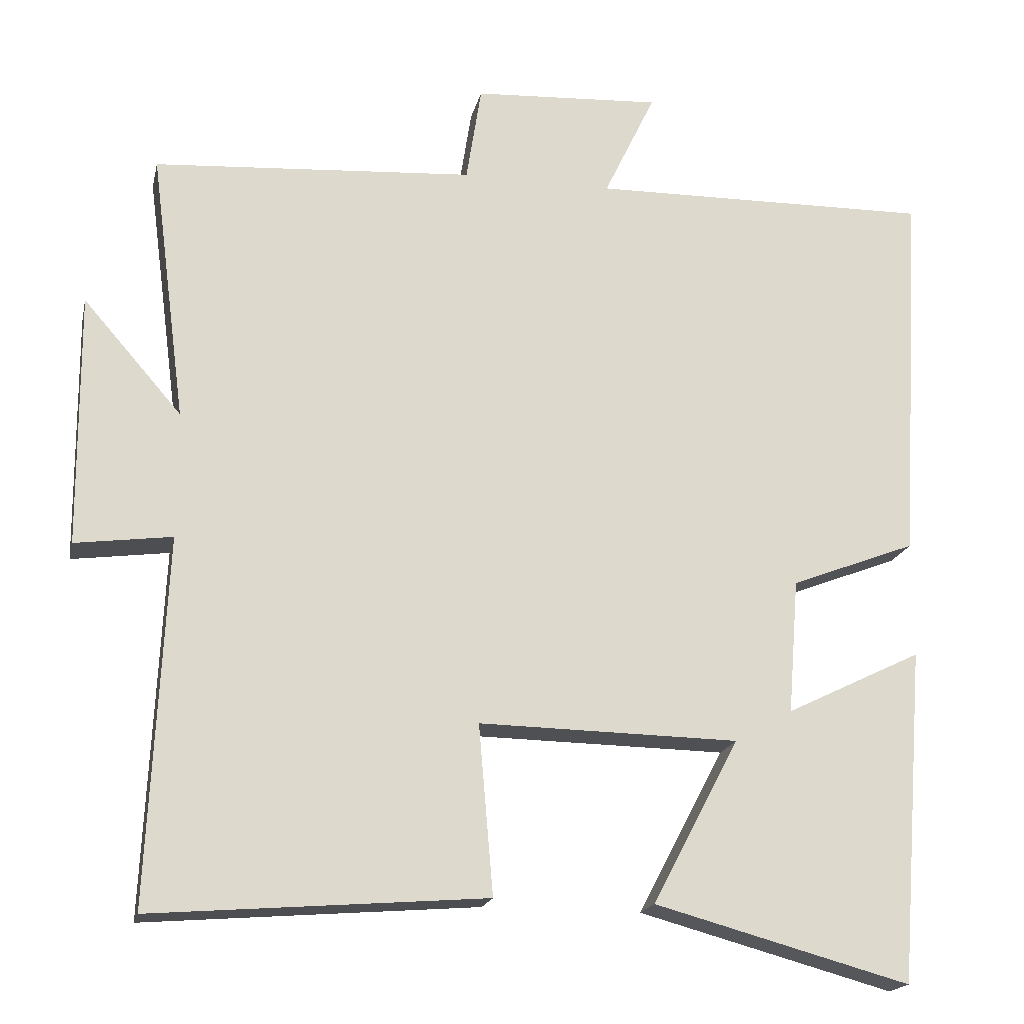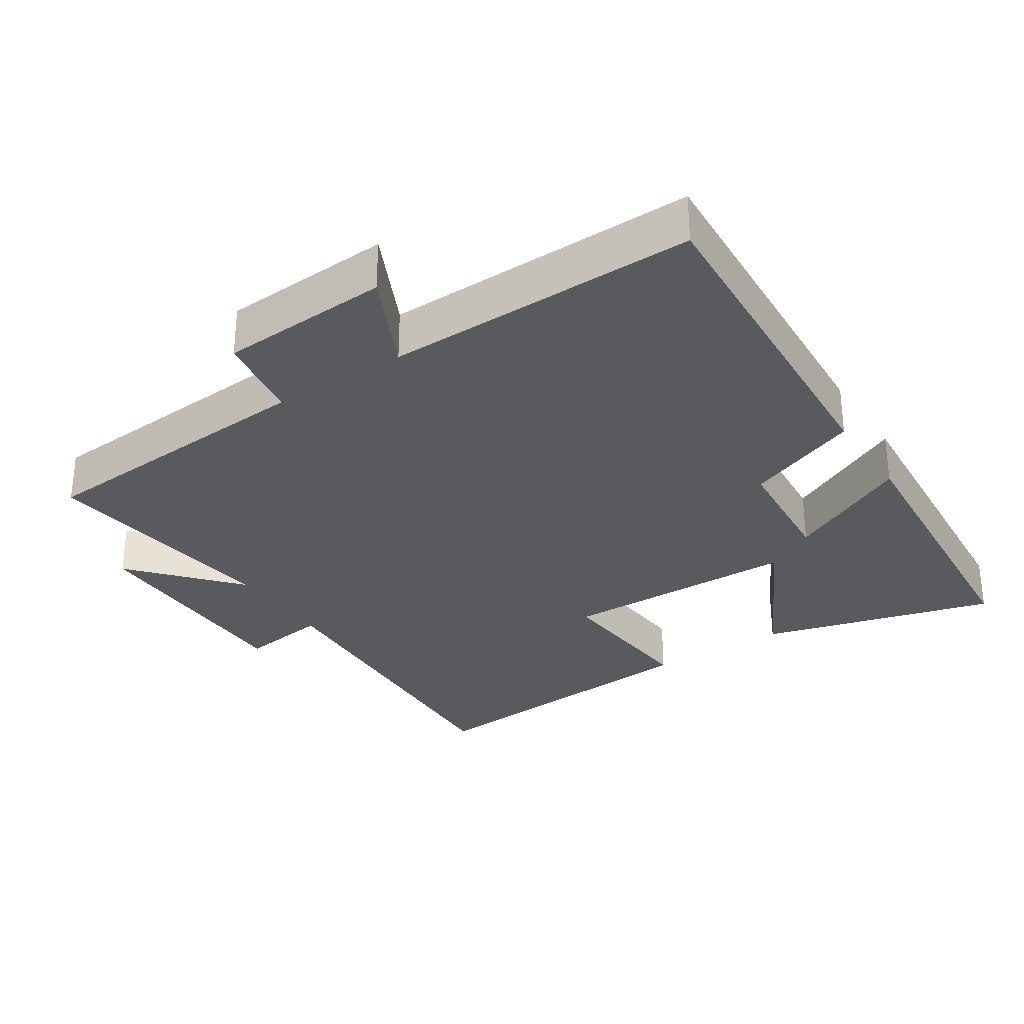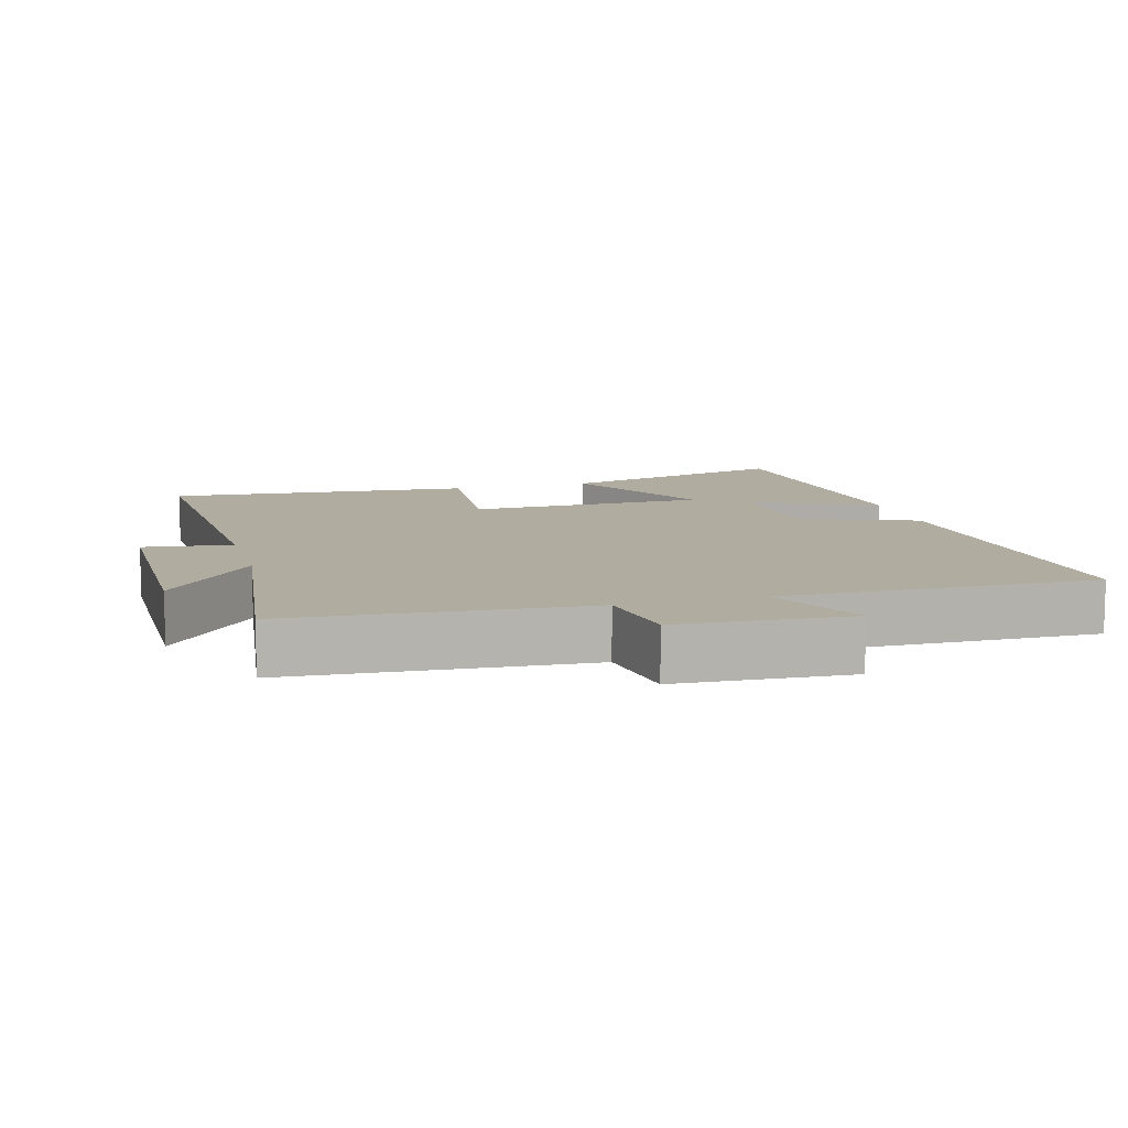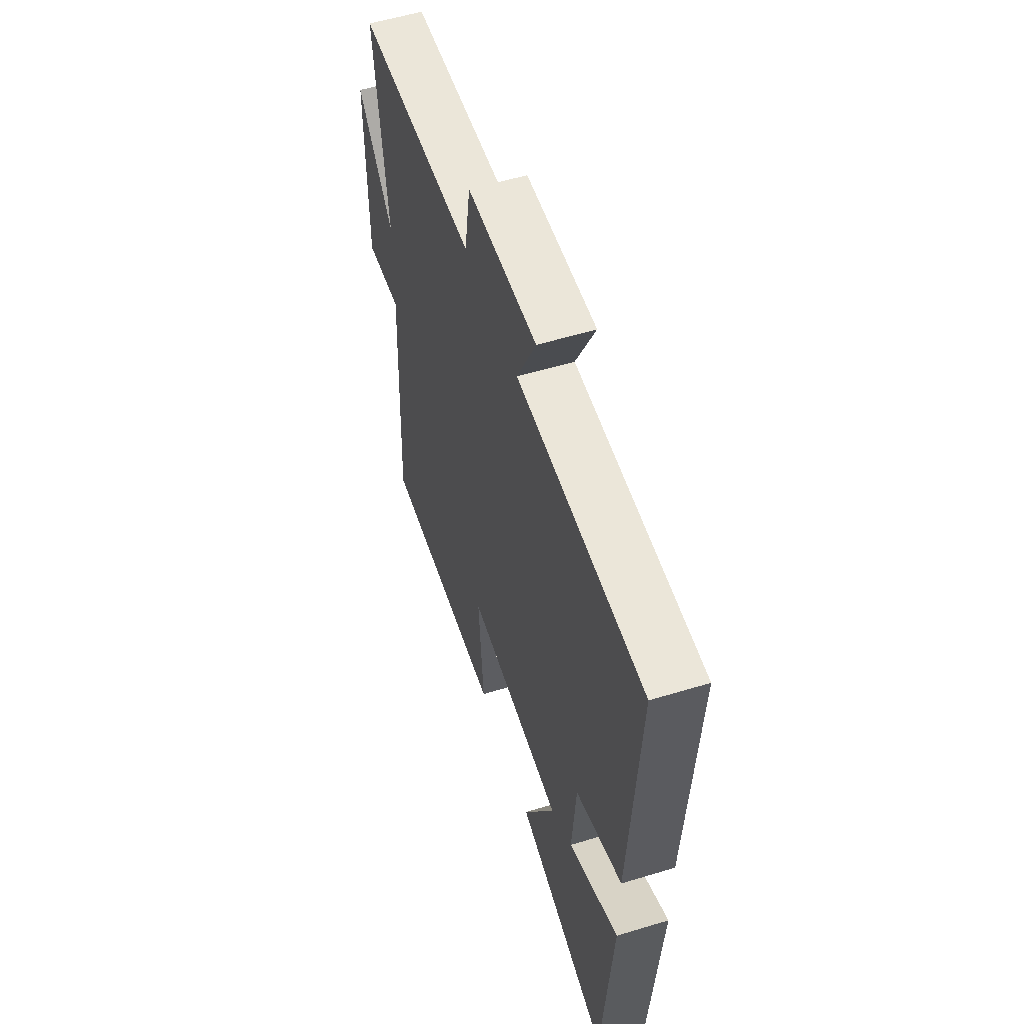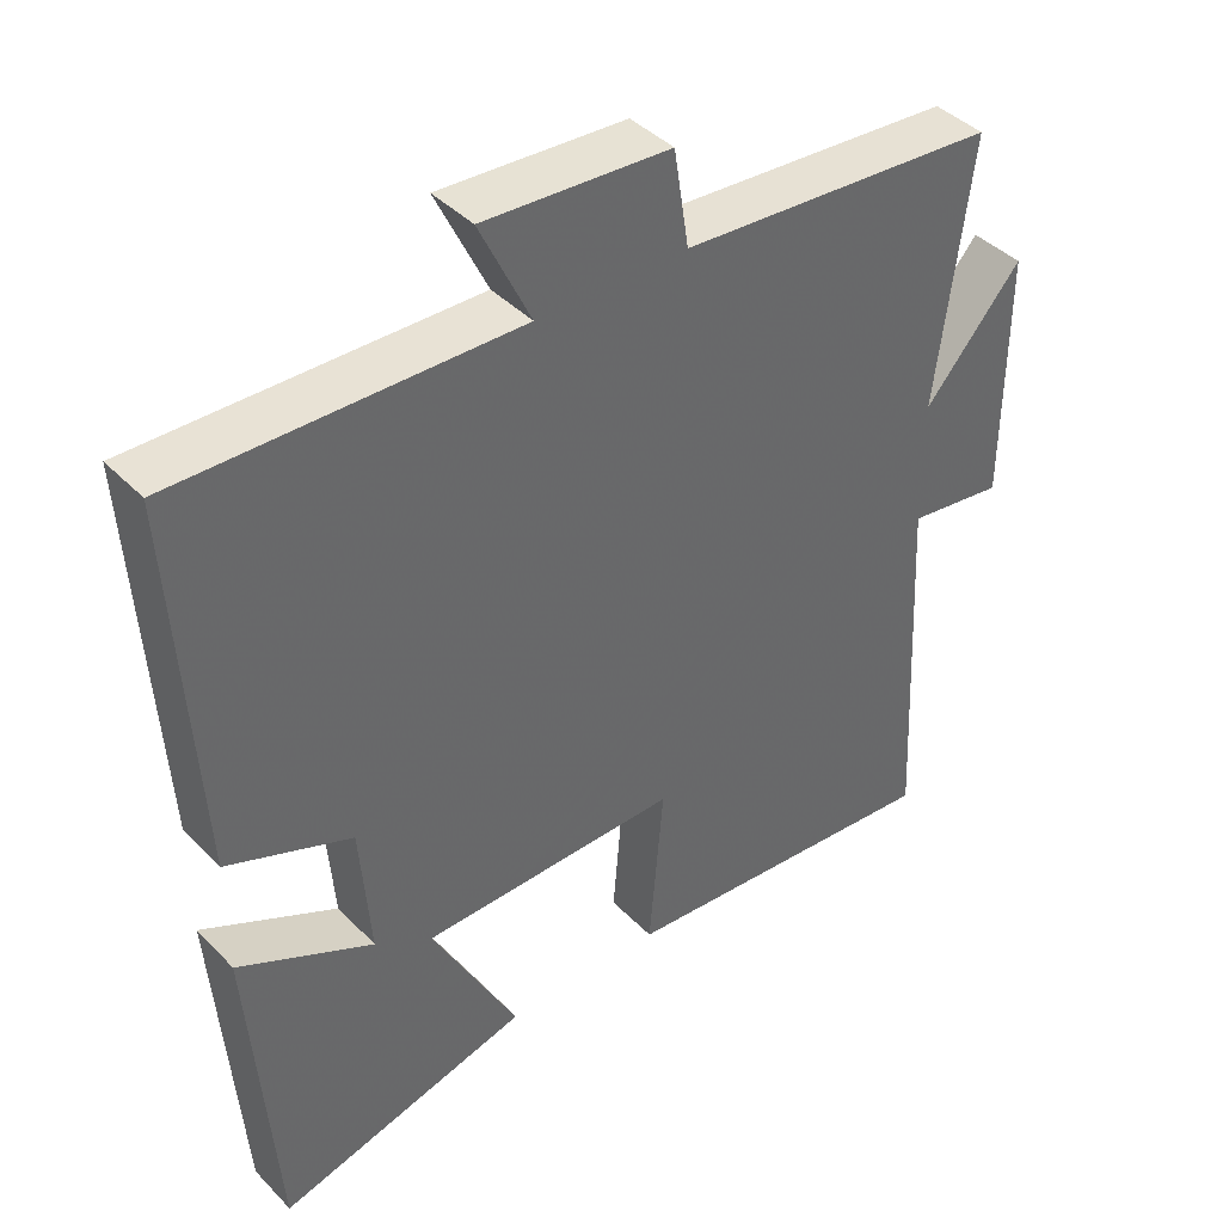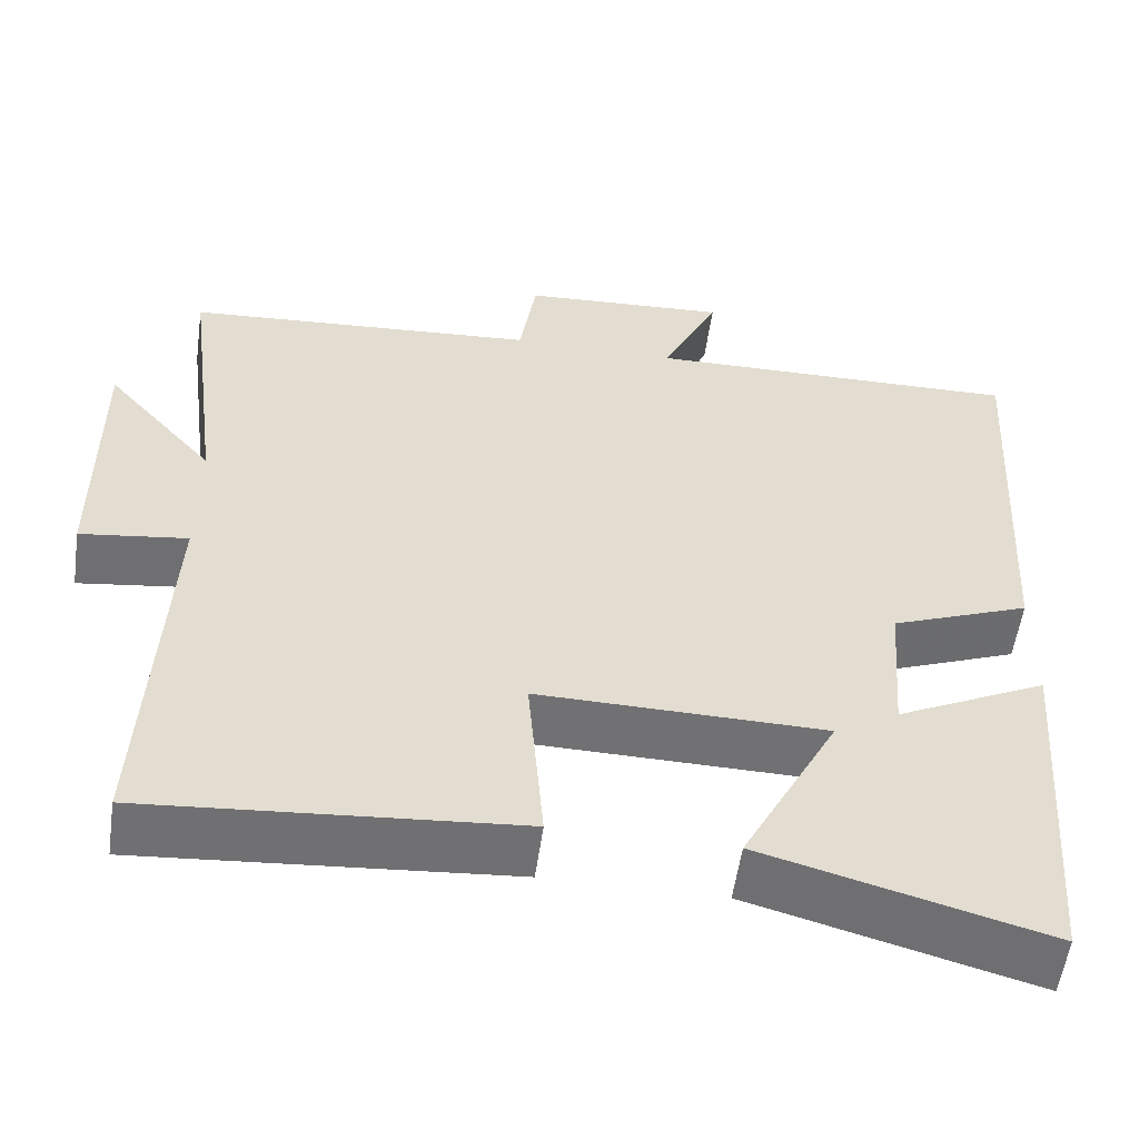
<metadata>
{"format":"obj","ext":"obj","renderer":"f3d","projection":"perspective","resolution":1024,"background":"white","views":[{"elev":-18.5,"azim":-12.3,"up":"+Z"},{"elev":-30.7,"azim":33.2,"up":"+Y"},{"elev":10.1,"azim":-15.5,"up":"+Y"},{"elev":56.0,"azim":72.3,"up":"+Z"},{"elev":41.1,"azim":140.6,"up":"+Z"},{"elev":-55.3,"azim":-8.0,"up":"+Z"}]}
</metadata>
<code>
v 0.53 0.07 0.507
v 0.5 0.07 0.004
v 0.334 0.07 -0.06
v 0.32 0.07 -0.238
v 0.5 0.07 -0.15
v 0.466 0.07 -0.592
v 0.128 0.07 -0.5
v 0.243 0.07 -0.282
v -0.101 0.07 -0.276
v -0.082 0.07 -0.5
v -0.523 0.07 -0.535
v -0.5 0.07 -0.052
v -0.628 0.07 -0.069
v -0.63 0.07 0.265
v -0.5 0.07 0.116
v -0.546 0.07 0.471
v -0.122 0.07 0.5
v -0.102 0.07 0.628
v 0.146 0.07 0.642
v 0.078 0.07 0.5
v 0.53 0 0.507
v 0.5 0 0.004
v 0.334 0 -0.06
v 0.32 0 -0.238
v 0.5 0 -0.15
v 0.466 0 -0.592
v 0.128 0 -0.5
v 0.243 0 -0.282
v -0.101 0 -0.276
v -0.082 0 -0.5
v -0.523 0 -0.535
v -0.5 0 -0.052
v -0.628 0 -0.069
v -0.63 0 0.265
v -0.5 0 0.116
v -0.546 0 0.471
v -0.122 0 0.5
v -0.102 0 0.628
v 0.146 0 0.642
v 0.078 0 0.5
f 17 18 19 20
f 15 16 17 20
f 15 20 1 2
f 12 13 14 15
f 12 15 2 3
f 9 10 11 12
f 8 9 12 3
f 5 6 7 8
f 4 5 8
f 3 4 8
f 40 39 38 37
f 40 37 36 35
f 22 21 40 35
f 35 34 33 32
f 23 22 35 32
f 32 31 30 29
f 23 32 29 28
f 28 27 26 25
f 28 25 24
f 28 24 23
f 1 21 22 2
f 2 22 23 3
f 3 23 24 4
f 4 24 25 5
f 5 25 26 6
f 6 26 27 7
f 7 27 28 8
f 8 28 29 9
f 9 29 30 10
f 10 30 31 11
f 11 31 32 12
f 12 32 33 13
f 13 33 34 14
f 14 34 35 15
f 15 35 36 16
f 16 36 37 17
f 17 37 38 18
f 18 38 39 19
f 19 39 40 20
f 20 40 21 1

</code>
